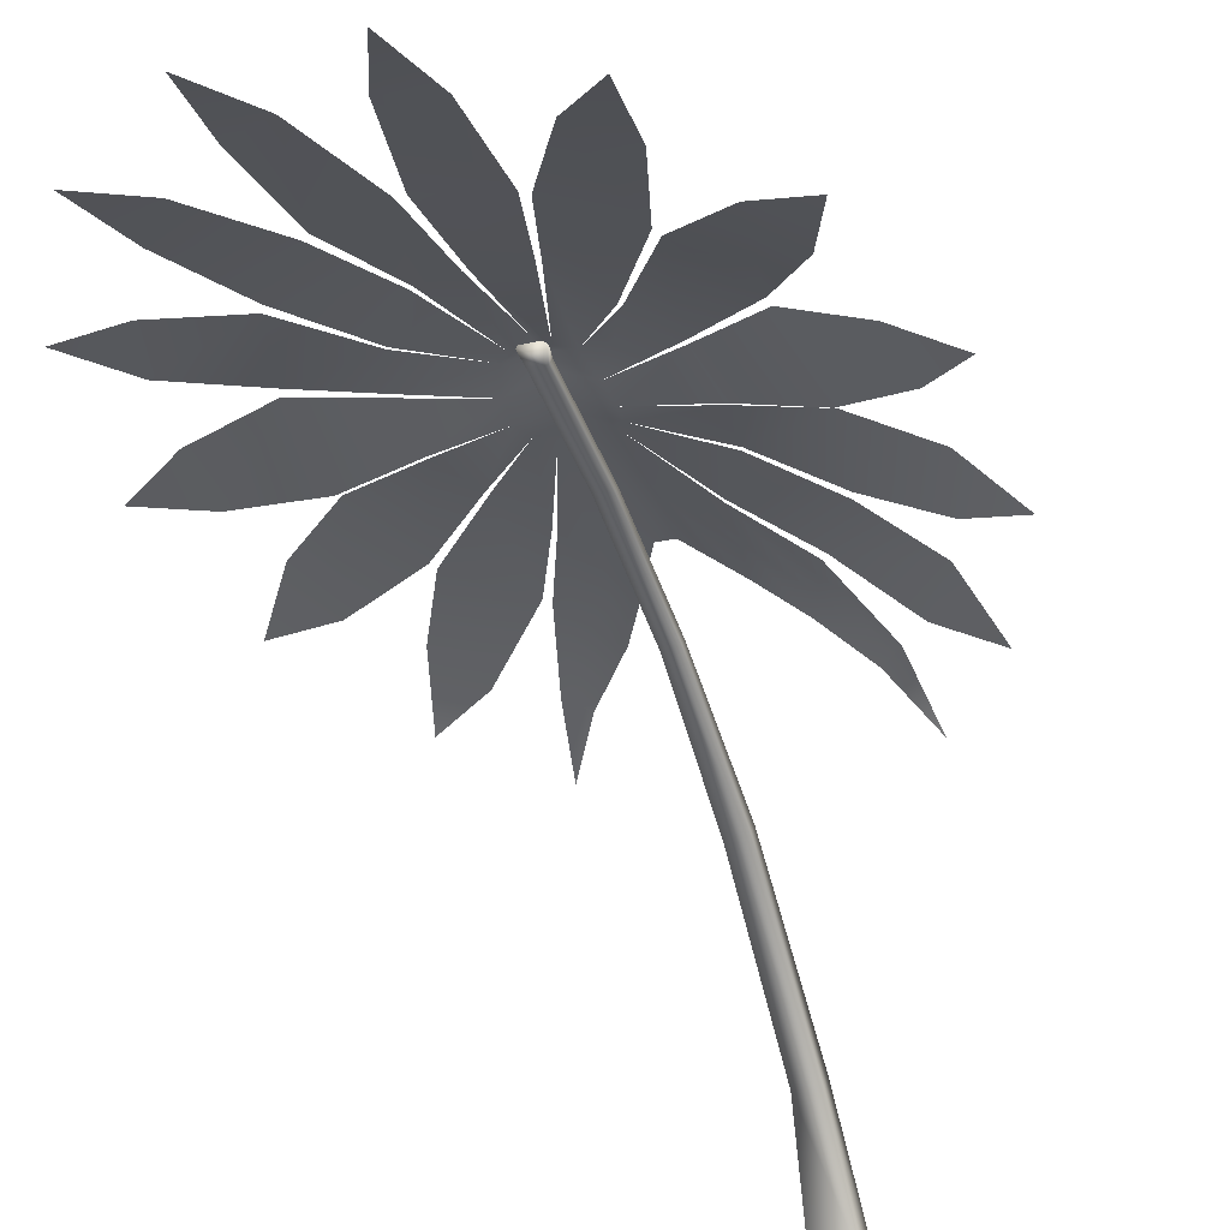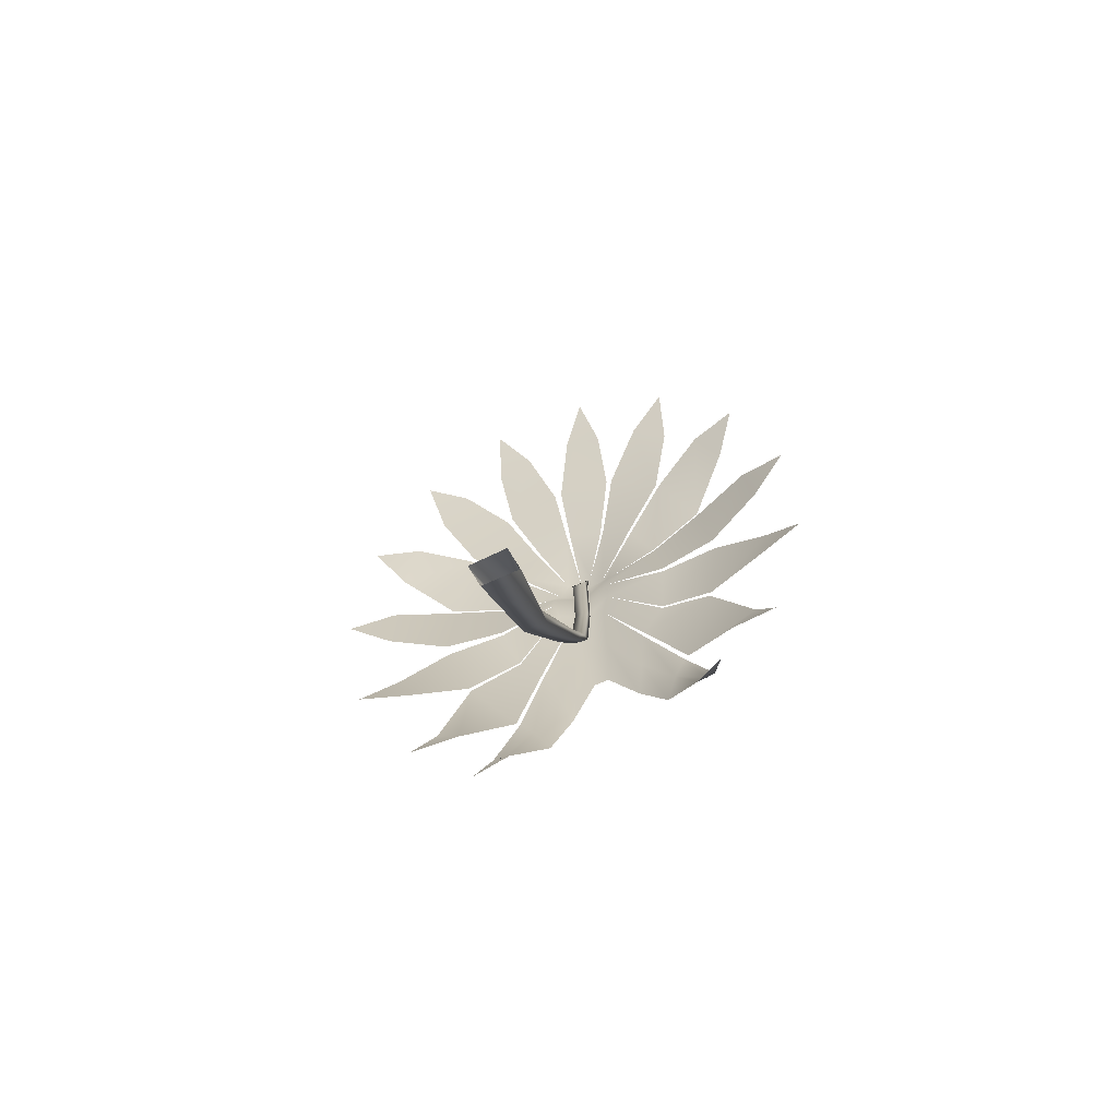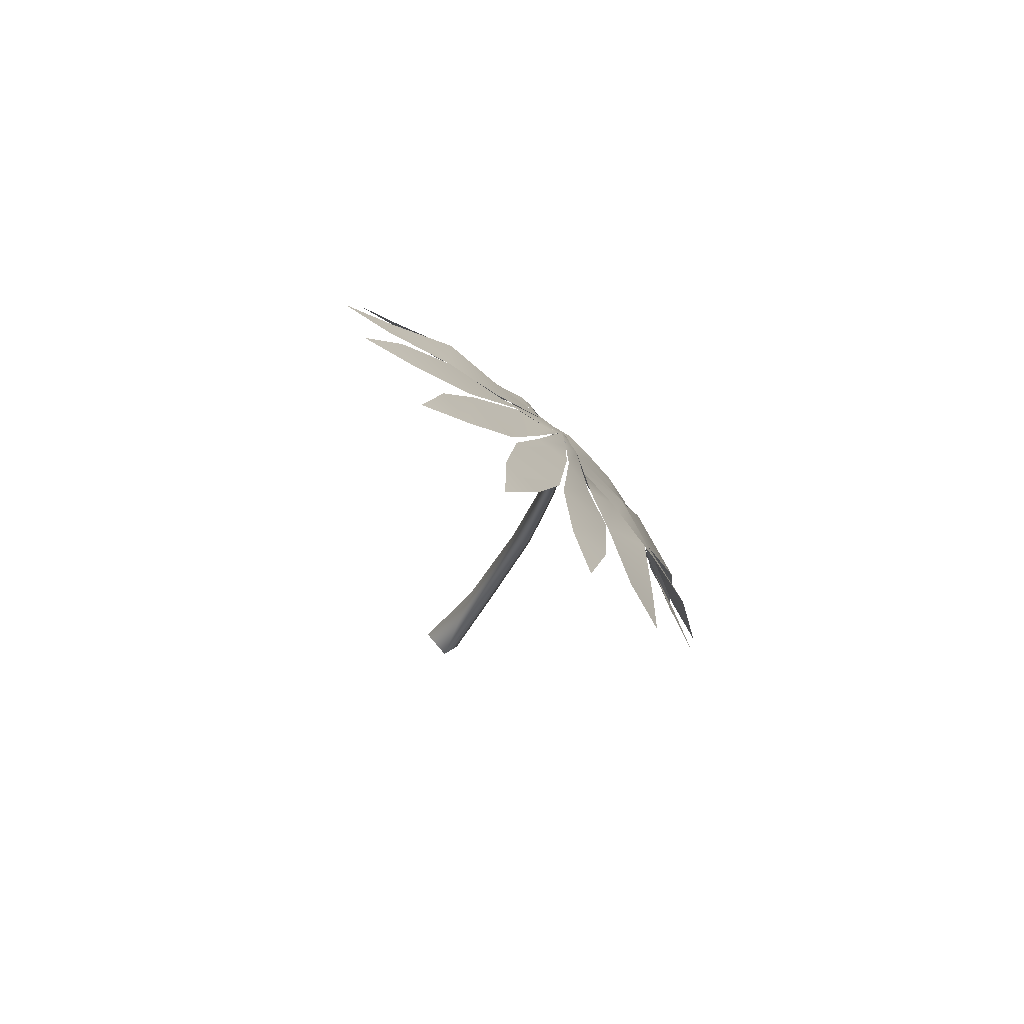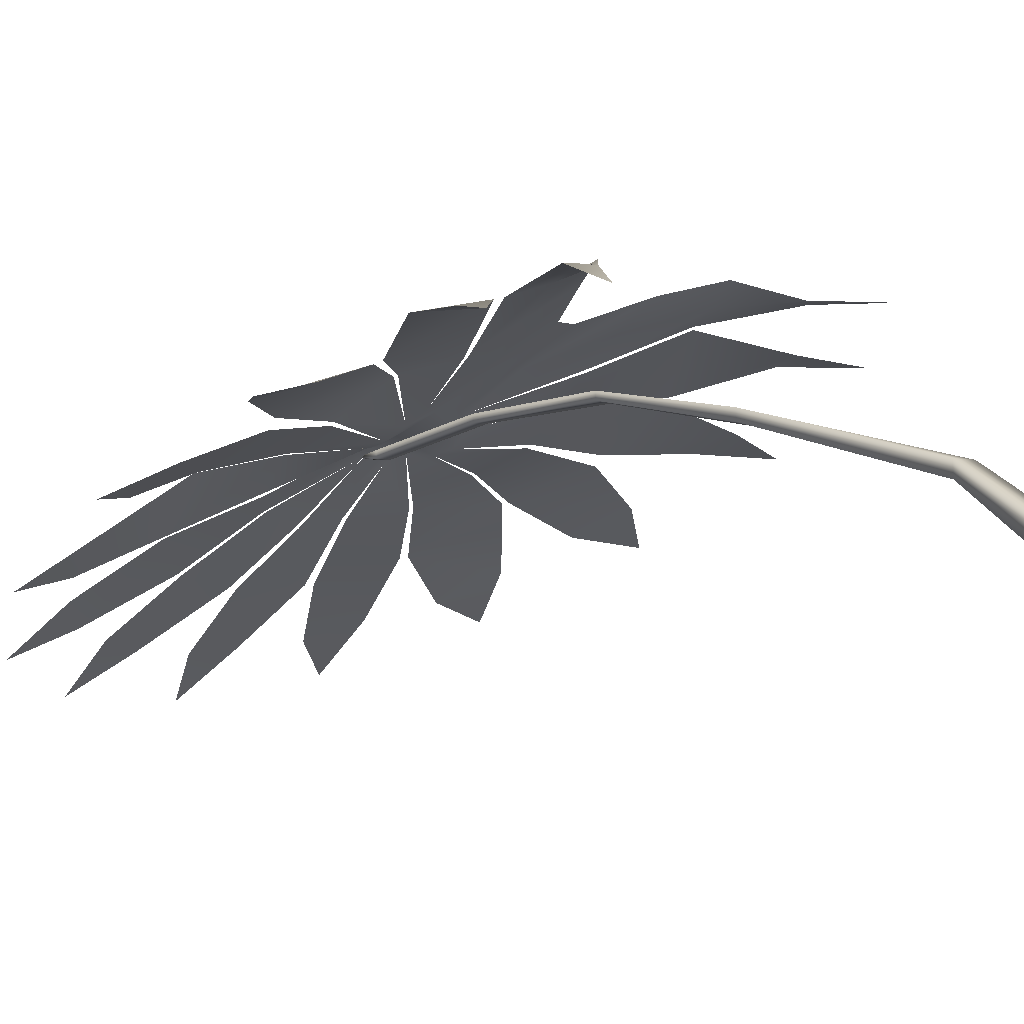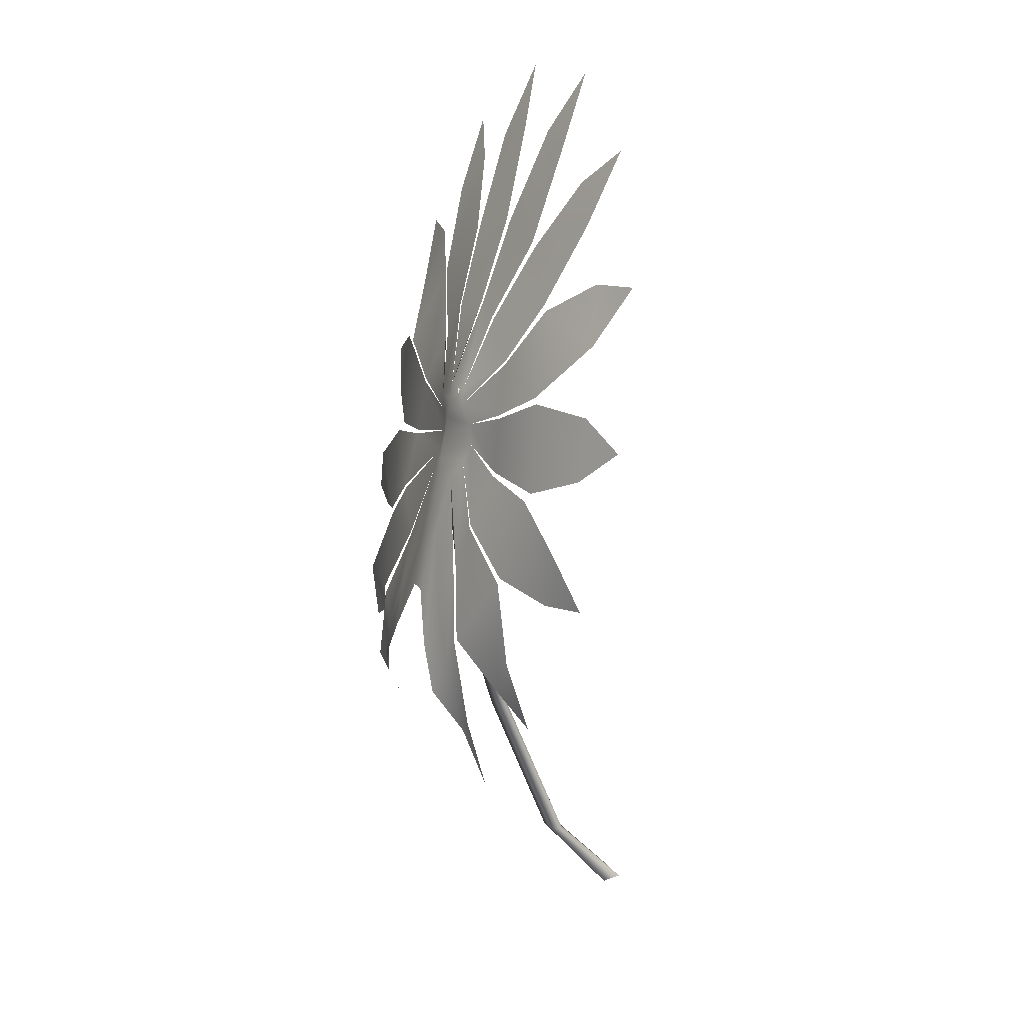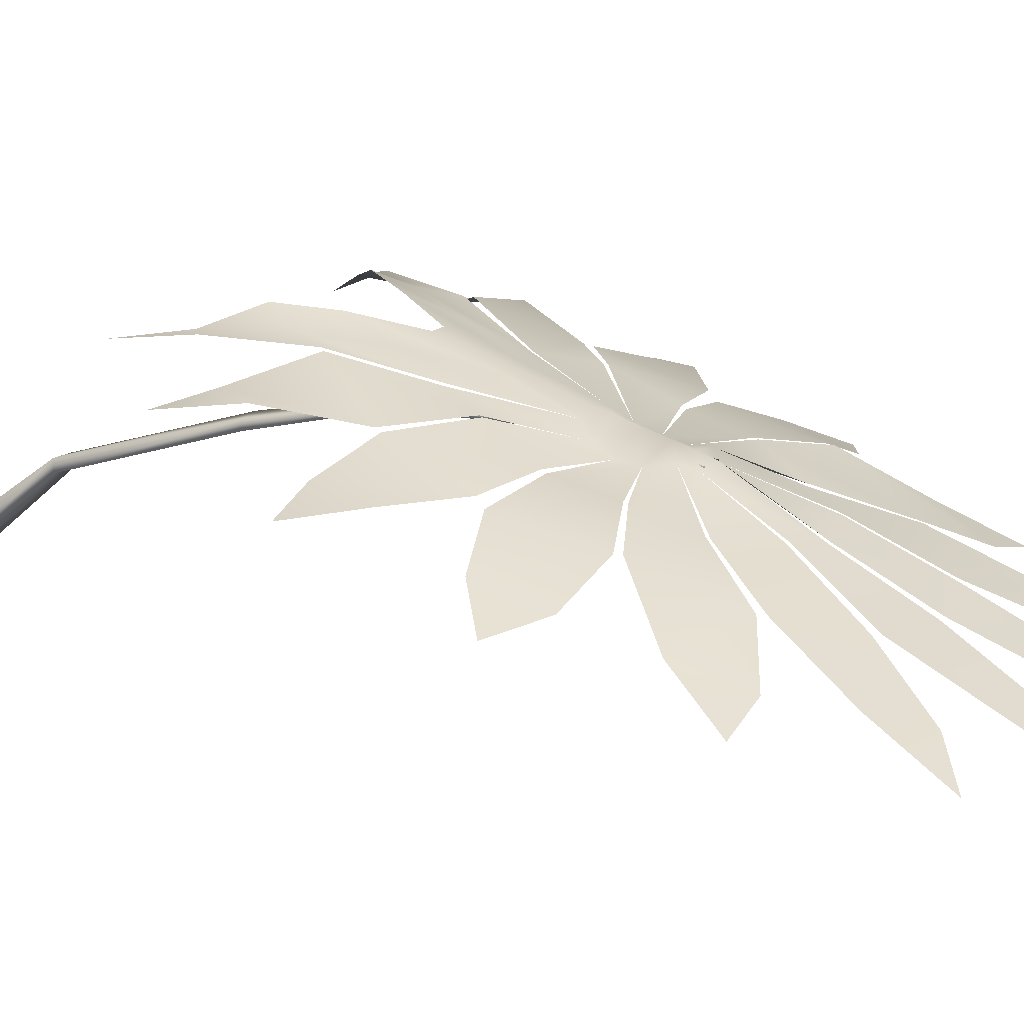
<metadata>
{"format":"obj","ext":"obj","renderer":"f3d","projection":"perspective","resolution":1024,"background":"white","views":[{"elev":-43.4,"azim":-160.7,"up":"+Z"},{"elev":-75.7,"azim":-163.4,"up":"+Y"},{"elev":79.1,"azim":-139.2,"up":"+Y"},{"elev":-15.2,"azim":-41.4,"up":"+Z"},{"elev":18.1,"azim":56.1,"up":"+Y"},{"elev":24.4,"azim":122.5,"up":"+Z"}]}
</metadata>
<code>
g Palm_01_leaf_Circle.050
v 0.2762 -0.8251 0.2297
v 0.02371 -0.4887 0.02873
v -0.01866 -0.4884 0.02721
v -0.3226 -0.8241 0.1674
v 0.2219 1.09 -0.2036
v 0.3587 1.001 -0.1831
v 0.03859 0.2879 0.06815
v 0.4564 0.8775 -0.1336
v 0.5528 0.7132 -0.1038
v 0.07001 0.2492 0.08946
v 0.6117 0.5339 -0.04884
v 0.6513 0.3187 0.003467
v 0.09217 0.182 0.07474
v 0.6612 0.1186 0.03699
v 0.6369 -0.1148 0.1177
v 0.09642 0.1134 0.07499
v 0.5966 -0.2989 0.116
v 0.5124 -0.5103 0.2087
v 0.08109 0.05359 0.09705
v 0.4287 -0.6484 0.1846
v 0.3298 -0.7799 0.2437
v 0.05009 0.006476 0.1265
v -0.3776 -0.7787 0.171
v -0.4622 -0.6469 0.0915
v -0.0666 0.006664 0.1143
v -0.5479 -0.5086 0.09789
v -0.6113 -0.2969 -0.0102
v -0.09097 0.05387 0.07906
v -0.65 -0.1128 -0.01686
v -0.6565 0.1207 -0.1007
v -0.1012 0.1137 0.05433
v -0.6395 0.3207 -0.1315
v -0.5883 0.5358 -0.1743
v -0.09682 0.1823 0.05499
v -0.5197 0.715 -0.2159
v -0.4173 0.8789 -0.2249
v -0.07759 0.2494 0.07403
v -0.3122 1.002 -0.2532
v -0.1727 1.091 -0.2449
v -0.0421 0.288 0.05972
v 0.1036 1.134 -0.2301
v -0.05191 1.134 -0.2464
v -0.003421 0.3082 0.08222
v 0.002847 -0.3983 0.224
v -0.04306 -0.3982 0.2192
v -0.009121 0.006113 0.1314
v -0.02127 -0.09593 0.06674
v -0.008551 0.05244 0.1272
v 0.02052 -0.09598 0.07304
v -0.007155 0.1208 0.1156
v -0.02745 -0.101 0.08519
v -0.005835 0.194 0.1039
v 0.01466 -0.1011 0.0888
v -0.004593 0.2543 0.09271
v -0.03581 0.2939 0.06864
v 0.08627 -0.57 0.2627
v 0.1639 -0.7124 0.279
v -0.219 -0.712 0.2346
v -0.1359 -0.5698 0.2363
v 0.2004 0.7916 -0.1016
v 0.1183 0.5445 0.000835
v 0.1274 0.5379 0.002279
v 0.2187 0.7794 -0.09904
v 0.3592 0.6214 -0.03945
v 0.2161 0.4133 0.01648
v 0.2211 0.4038 0.02195
v 0.3703 0.603 -0.03802
v 0.4526 0.3496 0.0592
v 0.2715 0.2539 0.07704
v 0.2737 0.2434 0.07804
v 0.4572 0.3297 0.05773
v 0.4734 0.04111 0.08927
v 0.283 0.06694 0.1026
v 0.2815 0.05562 0.1089
v 0.4695 0.01761 0.1111
v 0.4055 -0.2535 0.1641
v 0.2395 -0.1153 0.1698
v 0.2355 -0.1257 0.1704
v 0.3974 -0.2753 0.1671
v 0.2658 -0.4965 0.2445
v 0.1591 -0.2597 0.1792
v 0.1513 -0.2684 0.1825
v 0.2508 -0.5133 0.2444
v -0.2958 -0.5124 0.1873
v -0.1804 -0.2678 0.1478
v -0.1874 -0.2591 0.1429
v -0.3105 -0.4956 0.1842
v -0.4233 -0.274 0.08128
v -0.2608 -0.1249 0.1185
v -0.2646 -0.1145 0.1171
v -0.4307 -0.2522 0.07671
v -0.4807 0.01914 0.01176
v -0.2924 0.05655 0.04891
v -0.2925 0.06787 0.04241
v -0.4798 0.04265 -0.01036
v -0.4574 0.3312 -0.03786
v -0.2781 0.2442 0.02037
v -0.2757 0.2548 0.01984
v -0.4528 0.351 -0.03544
v -0.3514 0.6041 -0.1134
v -0.2135 0.4045 -0.02348
v -0.2074 0.414 -0.02778
v -0.3401 0.6225 -0.1125
v -0.1878 0.7801 -0.1415
v -0.1162 0.5383 -0.02318
v -0.1069 0.5449 -0.0227
v -0.1693 0.7922 -0.1402
v 0.02971 0.8388 -0.1297
v 0.01461 0.5759 -0.0329
v 0.002616 0.576 -0.03415
v 0.005729 0.8389 -0.1322
v 0.4965 1.111 -0.2314
v 0.7076 0.7262 -0.1275
v 0.7976 0.2351 -0.01355
v 0.7511 -0.2781 0.09091
v 0.5761 -0.7251 0.1679
v 0.3747 -0.9929 0.2039
v -0.4103 -0.9592 0.07325
v -0.6041 -0.7232 0.04452
v -0.758 -0.2757 -0.06682
v -0.7803 0.2377 -0.1785
v -0.6671 0.7284 -0.2712
v -0.4378 1.112 -0.3291
v 0.2007 1.322 -0.3073
v -0.1321 1.323 -0.3421
v 0.3029 -0.8024 0.2378
v -0.3502 -0.8013 0.1703
v 0.03059 -0.1901 0.1764
v -0.05856 -0.19 0.167
v -0.01426 -0.1913 0.176
v 0.02814 0.2938 0.07474
v -0.1585 -0.4187 0.1951
v -0.2561 -0.6128 0.2003
v 0.1186 -0.4191 0.2241
v 0.2089 -0.6135 0.2489
v 0.01643 0.2406 0.08068
v -0.02565 0.2407 0.07682
v 0.02236 0.2457 0.06437
v -0.01949 0.2458 0.05858
v -0.02497 -0.4934 0.04679
v 0.01761 -0.4937 0.04649
v 0.07248 -1.438 -0.3303
v 0.006048 -1.438 -0.3431
v -0.00476 -1.446 -0.3059
v 0.06201 -1.446 -0.2959
v 0.1211 -1.691 -0.5649
v 0.01377 -1.69 -0.5808
v -0.003333 -1.703 -0.5232
v 0.1042 -1.703 -0.5096
v 0.03492 -0.9008 -0.1128
v -0.02023 -0.9003 -0.1136
v -0.02869 -0.9067 -0.08611
v 0.0269 -0.9072 -0.08885
v 0.2762 -0.8251 0.2297
v -0.3226 -0.8241 0.1674
v 0.2219 1.09 -0.2036
v 0.3587 1.001 -0.1831
v 0.03859 0.2879 0.06815
v 0.4564 0.8775 -0.1336
v 0.5528 0.7132 -0.1038
v 0.07001 0.2492 0.08946
v 0.6117 0.5339 -0.04884
v 0.6513 0.3187 0.003467
v 0.09217 0.182 0.07474
v 0.6612 0.1186 0.03699
v 0.6369 -0.1148 0.1177
v 0.09642 0.1134 0.07499
v 0.5966 -0.2989 0.116
v 0.5124 -0.5103 0.2087
v 0.08109 0.05359 0.09705
v 0.4287 -0.6484 0.1846
v 0.3298 -0.7799 0.2437
v 0.05009 0.006476 0.1265
v -0.3776 -0.7787 0.171
v -0.4622 -0.6469 0.0915
v -0.0666 0.006664 0.1143
v -0.5479 -0.5086 0.09789
v -0.6113 -0.2969 -0.0102
v -0.09097 0.05387 0.07906
v -0.65 -0.1128 -0.01686
v -0.6565 0.1207 -0.1007
v -0.1012 0.1137 0.05433
v -0.6395 0.3207 -0.1315
v -0.5883 0.5358 -0.1743
v -0.09682 0.1823 0.05499
v -0.5197 0.715 -0.2159
v -0.4173 0.8789 -0.2249
v -0.07759 0.2494 0.07403
v -0.3122 1.002 -0.2532
v -0.1727 1.091 -0.2449
v -0.0421 0.288 0.05972
v 0.1036 1.134 -0.2301
v -0.05191 1.134 -0.2464
v -0.003421 0.3082 0.08222
v 0.002847 -0.3983 0.224
v -0.04306 -0.3982 0.2192
v -0.009121 0.006113 0.1314
v -0.008551 0.05244 0.1272
v -0.007155 0.1208 0.1156
v -0.005835 0.194 0.1039
v -0.004593 0.2543 0.09271
v 0.08627 -0.57 0.2627
v 0.1639 -0.7124 0.279
v -0.219 -0.712 0.2346
v -0.1359 -0.5698 0.2363
v 0.2004 0.7916 -0.1016
v 0.1183 0.5445 0.000835
v 0.1274 0.5379 0.002279
v 0.2187 0.7794 -0.09904
v 0.3592 0.6214 -0.03945
v 0.2161 0.4133 0.01648
v 0.2211 0.4038 0.02195
v 0.3703 0.603 -0.03802
v 0.4526 0.3496 0.0592
v 0.2715 0.2539 0.07704
v 0.2737 0.2434 0.07804
v 0.4572 0.3297 0.05773
v 0.4734 0.04111 0.08927
v 0.283 0.06694 0.1026
v 0.2815 0.05562 0.1089
v 0.4695 0.01761 0.1111
v 0.4055 -0.2535 0.1641
v 0.2395 -0.1153 0.1698
v 0.2355 -0.1257 0.1704
v 0.3974 -0.2753 0.1671
v 0.2658 -0.4965 0.2445
v 0.1591 -0.2597 0.1792
v 0.1513 -0.2684 0.1825
v 0.2508 -0.5133 0.2444
v -0.2958 -0.5124 0.1873
v -0.1804 -0.2678 0.1478
v -0.1874 -0.2591 0.1429
v -0.3105 -0.4956 0.1842
v -0.4233 -0.274 0.08128
v -0.2608 -0.1249 0.1185
v -0.2646 -0.1145 0.1171
v -0.4307 -0.2522 0.07671
v -0.4807 0.01914 0.01176
v -0.2924 0.05655 0.04891
v -0.2925 0.06787 0.04241
v -0.4798 0.04265 -0.01036
v -0.4574 0.3312 -0.03786
v -0.2781 0.2442 0.02037
v -0.2757 0.2548 0.01984
v -0.4528 0.351 -0.03544
v -0.3514 0.6041 -0.1134
v -0.2135 0.4045 -0.02348
v -0.2074 0.414 -0.02778
v -0.3401 0.6225 -0.1125
v -0.1878 0.7801 -0.1415
v -0.1162 0.5383 -0.02318
v -0.1069 0.5449 -0.0227
v -0.1693 0.7922 -0.1402
v 0.02971 0.8388 -0.1297
v 0.01461 0.5759 -0.0329
v 0.002616 0.576 -0.03415
v 0.005729 0.8389 -0.1322
v 0.4965 1.111 -0.2314
v 0.7076 0.7262 -0.1275
v 0.7976 0.2351 -0.01355
v 0.7511 -0.2781 0.09091
v 0.5761 -0.7251 0.1679
v 0.3747 -0.9929 0.2039
v -0.4103 -0.9592 0.07325
v -0.6041 -0.7232 0.04452
v -0.758 -0.2757 -0.06682
v -0.7803 0.2377 -0.1785
v -0.6671 0.7284 -0.2712
v -0.4378 1.112 -0.3291
v 0.2007 1.322 -0.3073
v -0.1321 1.323 -0.3421
v 0.3029 -0.8024 0.2378
v -0.3502 -0.8013 0.1703
v 0.03059 -0.1901 0.1764
v -0.05856 -0.19 0.167
v -0.01426 -0.1913 0.176
v -0.1585 -0.4187 0.1951
v -0.2561 -0.6128 0.2003
v 0.1186 -0.4191 0.2241
v 0.2089 -0.6135 0.2489
f 87 88 26 24
f 91 92 29 27
f 95 96 32 30
f 99 100 35 33
f 103 104 38 36
f 107 111 42 39
f 79 80 20 18
f 60 5 41 108
f 63 64 8 6
f 67 68 11 9
f 71 72 14 12
f 75 76 17 15
f 135 57 1 126
f 133 127 4 58
f 130 129 45
f 48 28 25 46
f 128 130 44
f 130 45 44
f 51 140 141 53
f 19 48 46 22
f 54 43 40
f 16 50 48 19
f 50 31 28 48
f 49 2 3 47
f 52 34 31 50
f 13 52 50 16
f 138 49 47 139
f 54 37 34 52
f 10 54 52 13
f 136 53 49 138
f 40 37 54
f 7 54 10
f 7 43 54
f 137 51 53 136
f 129 132 59 45
f 132 133 58 59
f 128 44 56 134
f 134 56 57 135
f 16 19 77 74
f 74 77 76 75
f 13 16 73 70
f 70 73 72 71
f 10 13 69 66
f 66 69 68 67
f 7 10 65 62
f 62 65 64 63
f 7 61 109 43
f 61 60 108 109
f 19 22 81 78
f 78 81 80 79
f 40 43 110 106
f 106 110 111 107
f 37 40 105 102
f 102 105 104 103
f 34 37 101 98
f 98 101 100 99
f 31 34 97 94
f 94 97 96 95
f 28 31 93 90
f 90 93 92 91
f 25 28 89 86
f 86 89 88 87
f 5 124 41
f 26 119 24
f 8 112 6
f 42 125 39
f 29 120 27
f 11 113 9
f 32 121 30
f 14 114 12
f 35 122 33
f 17 115 15
f 38 123 36
f 20 116 18
f 1 117 21 126
f 23 118 4 127
f 82 134 135 83
f 22 128 134 82
f 85 84 133 132
f 25 85 132 129
f 139 47 51 137
f 22 46 130 128
f 46 25 129 130
f 84 23 127 133
f 83 135 126 21
f 55 137 136 131
f 131 138 139 55
f 55 139 137
f 131 136 138
f 53 141 2 49
f 47 3 140 51
f 150 142 143 151
f 152 144 145 153
f 153 145 142 150
f 151 143 144 152
f 144 148 149 145
f 142 146 147 143
f 143 147 148 144
f 145 149 146 142
f 3 151 152 140
f 141 153 150 2
f 140 152 153 141
f 2 150 151 3
f 233 175 177 234
f 237 178 180 238
f 241 181 183 242
f 245 184 186 246
f 249 187 189 250
f 253 190 193 257
f 225 169 171 226
f 206 254 192 156
f 209 157 159 210
f 213 160 162 214
f 217 163 165 218
f 221 166 168 222
f 280 272 154 203
f 278 204 155 273
f 276 196 275
f 198 197 176 179
f 274 195 276
f 276 195 196
f 170 173 197 198
f 201 191 194
f 167 170 198 199
f 199 198 179 182
f 200 199 182 185
f 164 167 199 200
f 201 200 185 188
f 161 164 200 201
f 191 201 188
f 158 161 201
f 158 201 194
f 275 196 205 277
f 277 205 204 278
f 274 279 202 195
f 279 280 203 202
f 167 220 223 170
f 220 221 222 223
f 164 216 219 167
f 216 217 218 219
f 161 212 215 164
f 212 213 214 215
f 158 208 211 161
f 208 209 210 211
f 158 194 255 207
f 207 255 254 206
f 170 224 227 173
f 224 225 226 227
f 191 252 256 194
f 252 253 257 256
f 188 248 251 191
f 248 249 250 251
f 185 244 247 188
f 244 245 246 247
f 182 240 243 185
f 240 241 242 243
f 179 236 239 182
f 236 237 238 239
f 176 232 235 179
f 232 233 234 235
f 156 192 270
f 177 175 265
f 159 157 258
f 193 190 271
f 180 178 266
f 162 160 259
f 183 181 267
f 165 163 260
f 186 184 268
f 168 166 261
f 189 187 269
f 171 169 262
f 154 272 172 263
f 174 273 155 264
f 228 229 280 279
f 173 228 279 274
f 231 277 278 230
f 176 275 277 231
f 173 274 276 197
f 197 276 275 176
f 230 278 273 174
f 229 172 272 280

</code>
